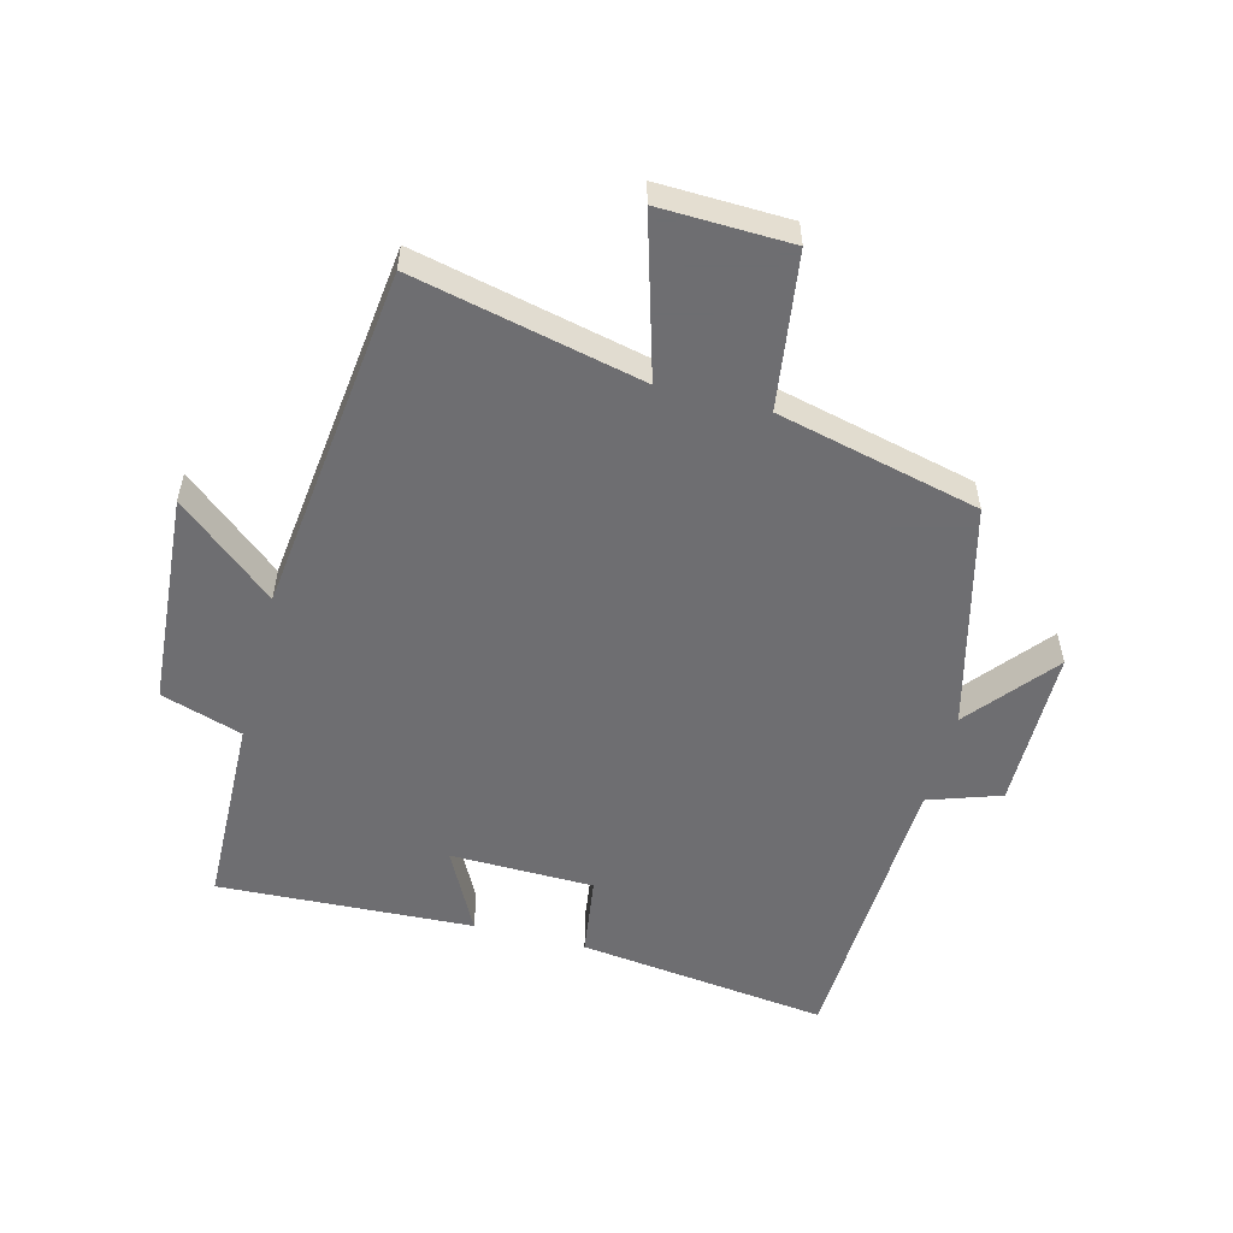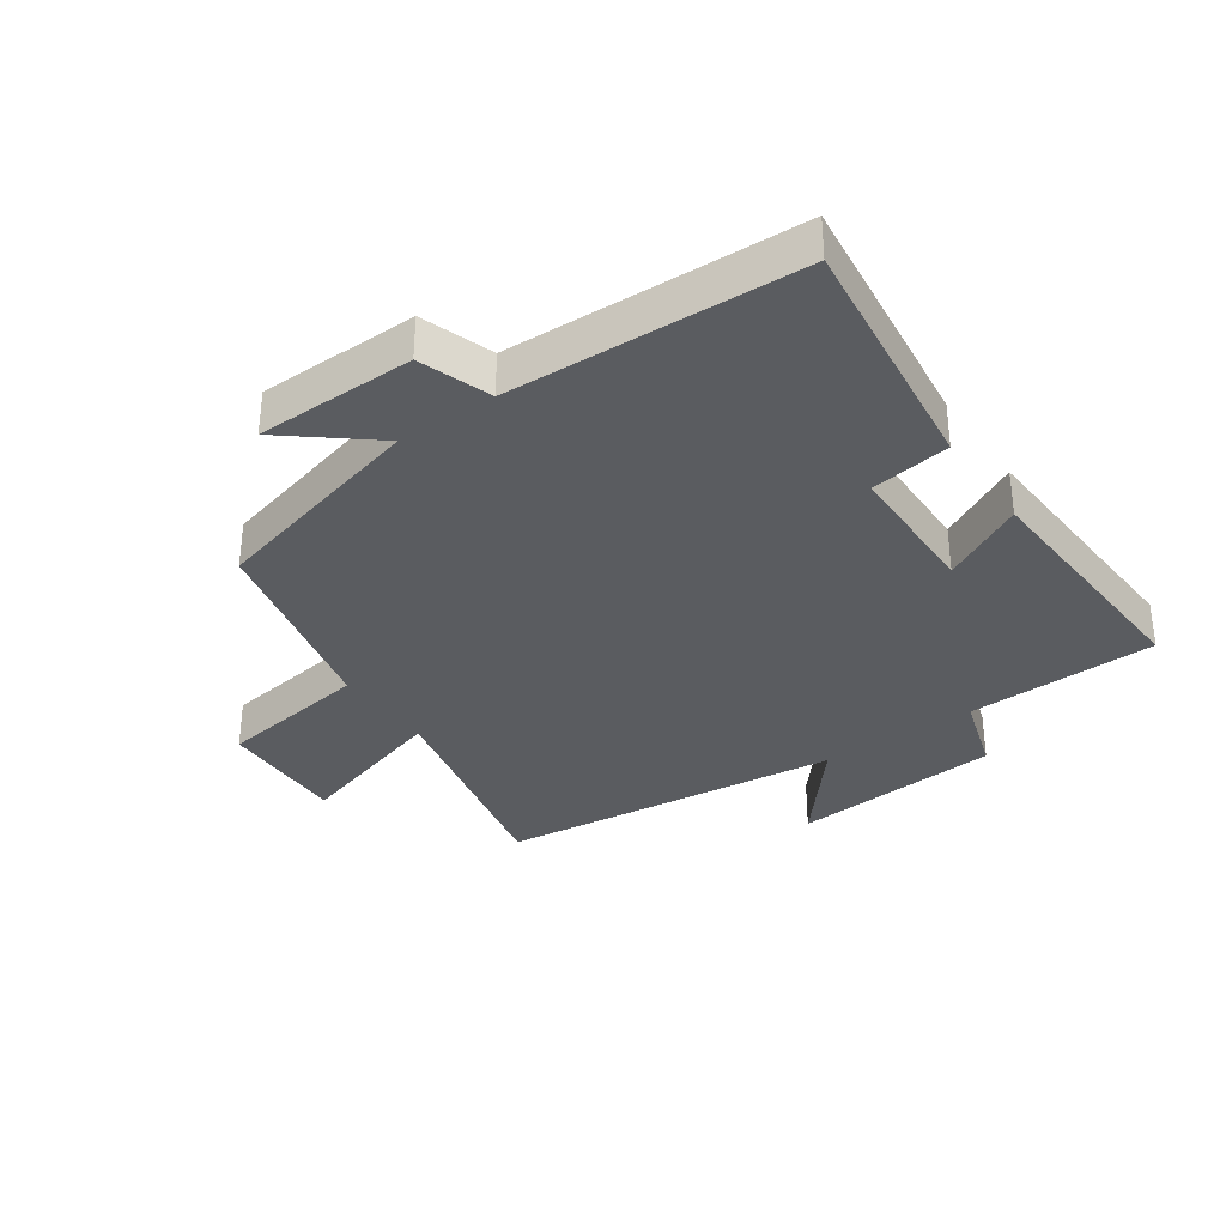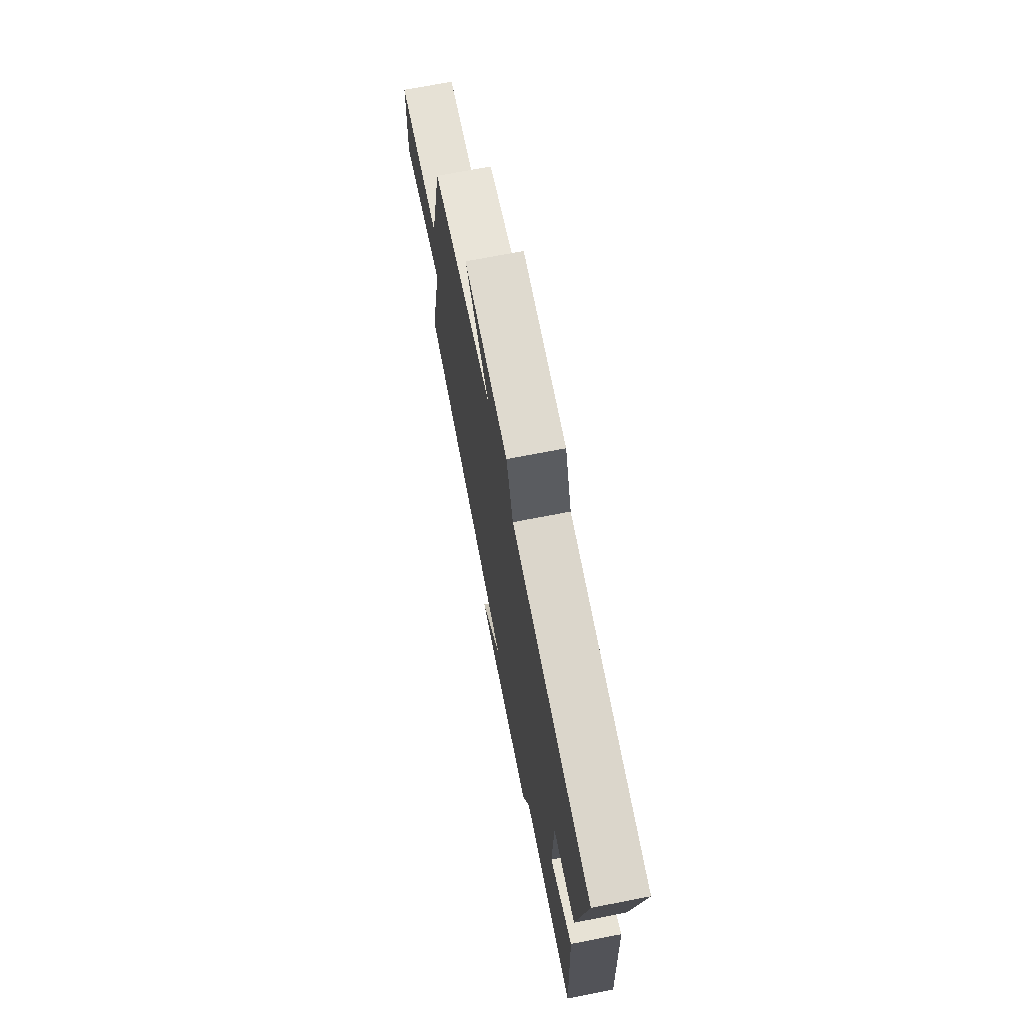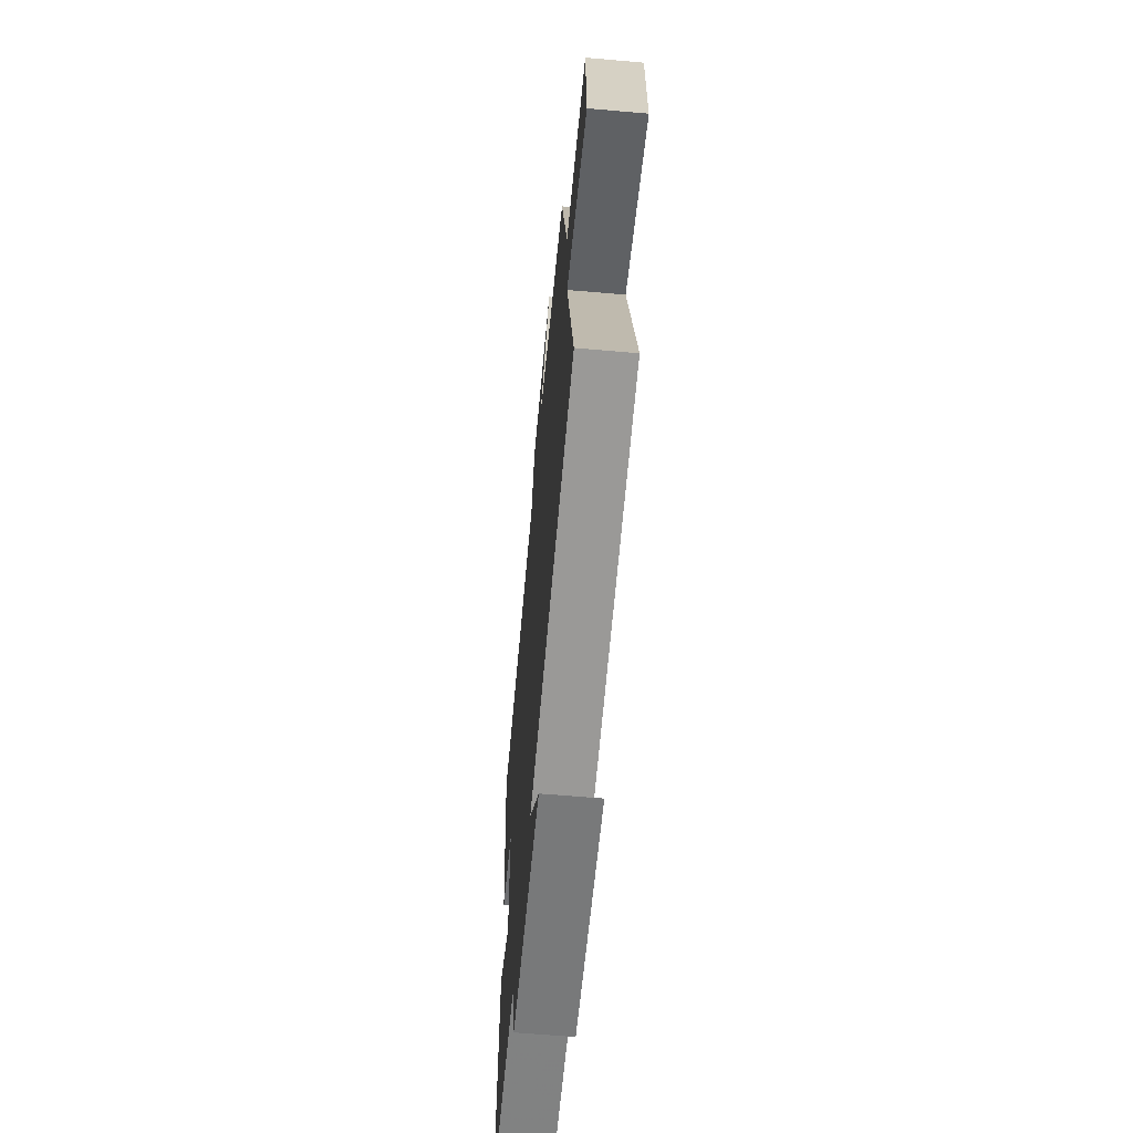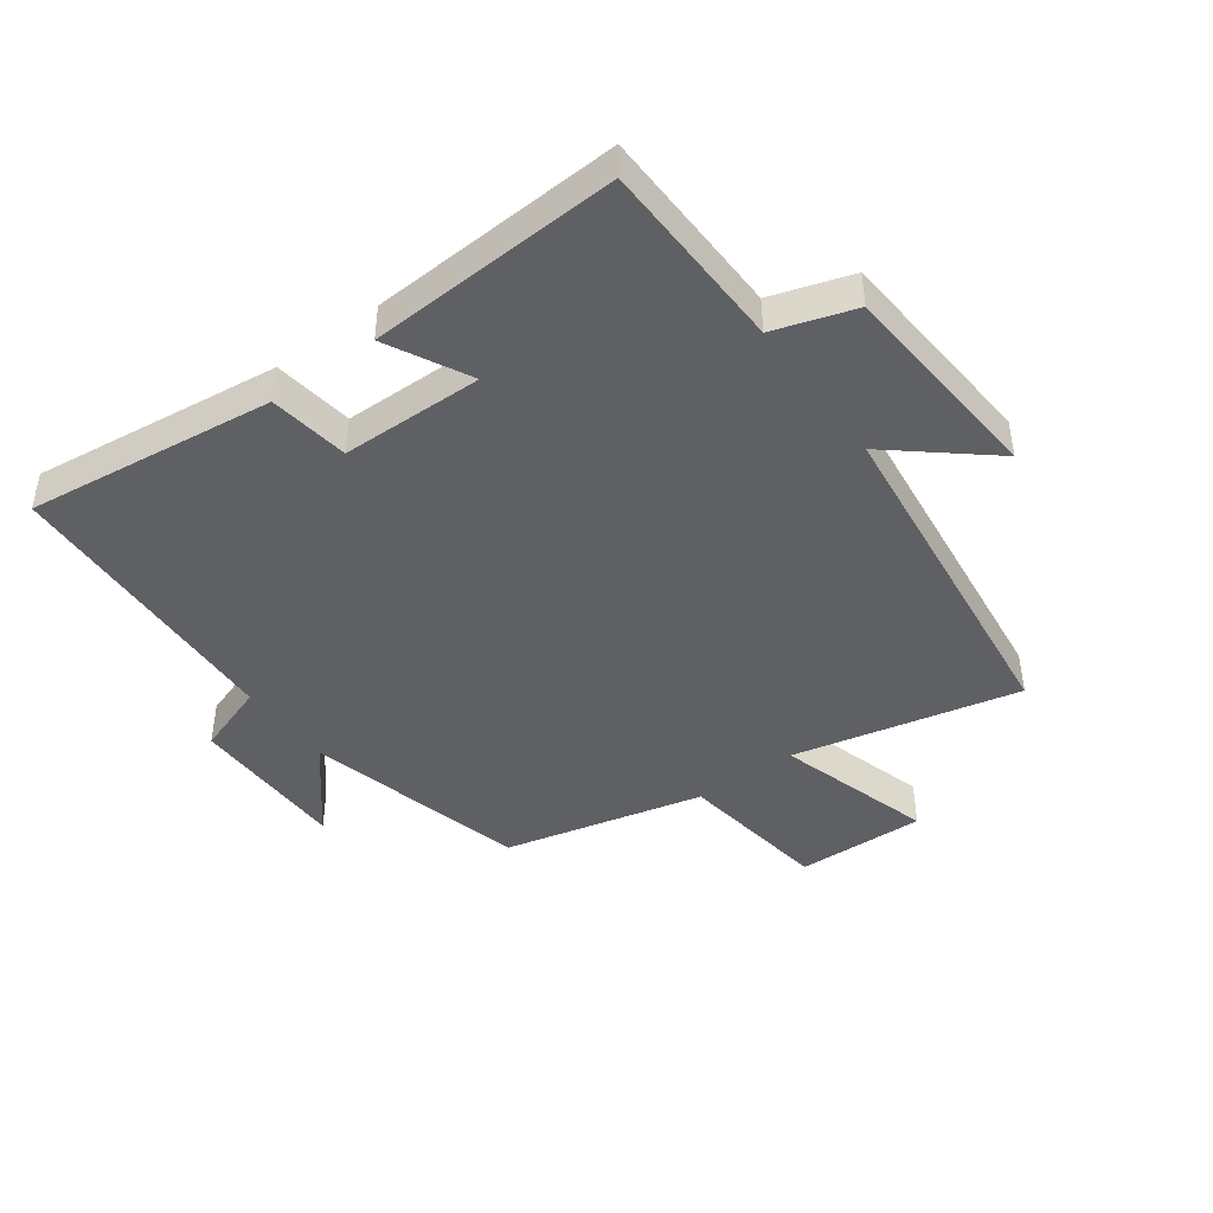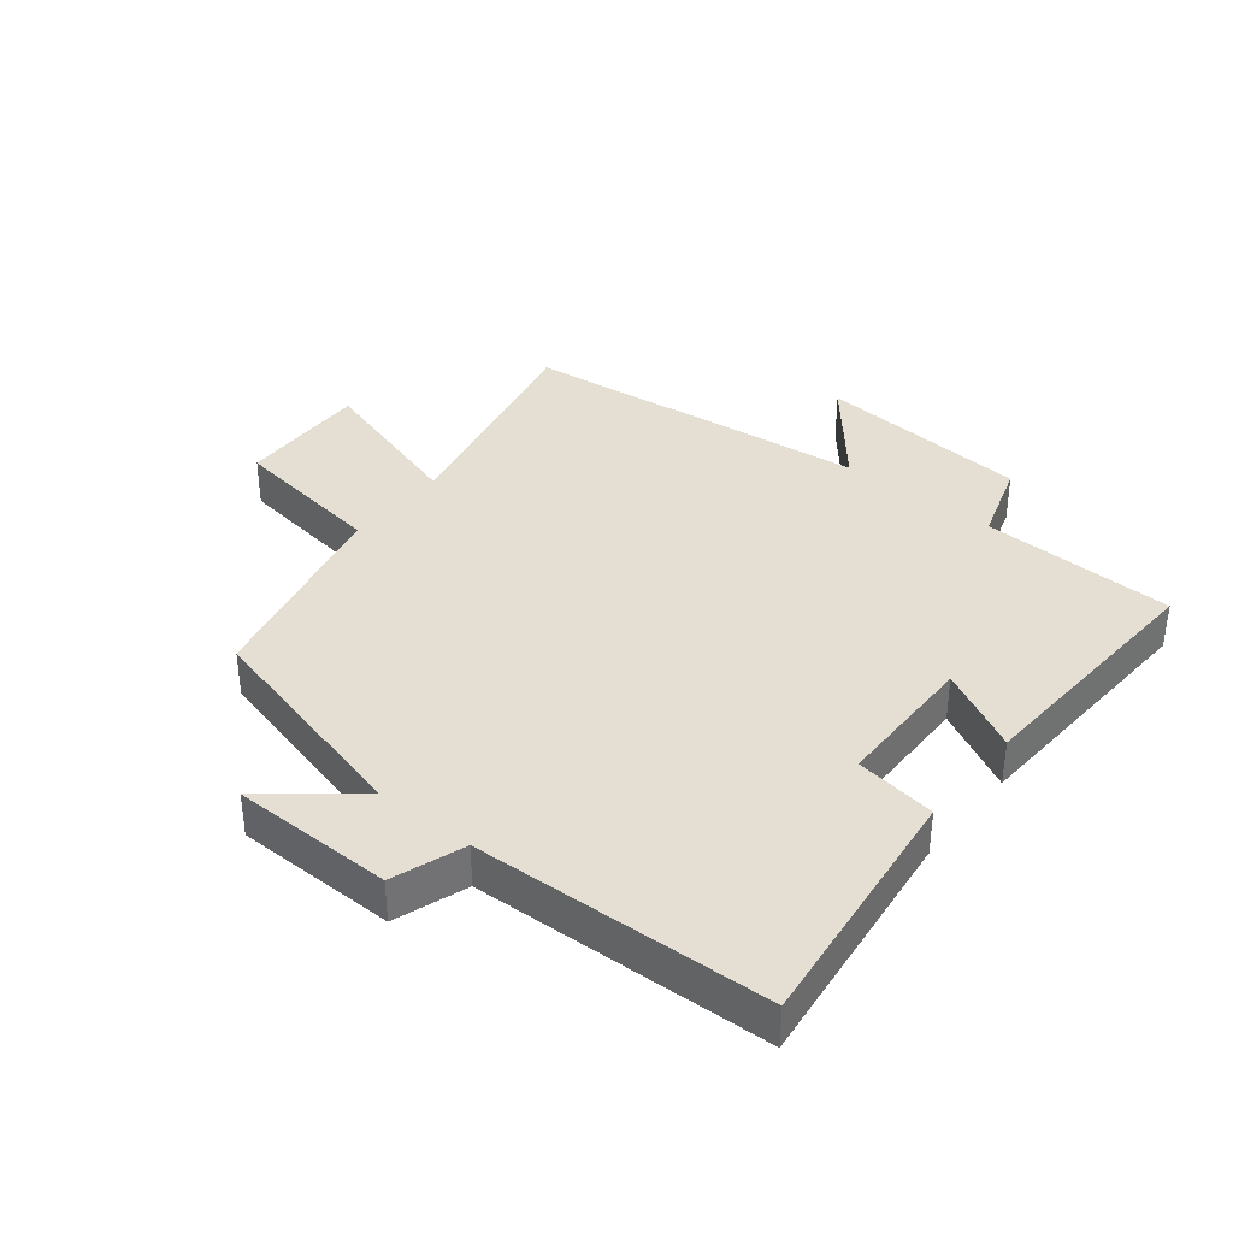
<metadata>
{"format":"obj","ext":"obj","renderer":"f3d","projection":"perspective","resolution":1024,"background":"white","views":[{"elev":-54.4,"azim":-104.6,"up":"+Y"},{"elev":-34.1,"azim":35.0,"up":"+Y"},{"elev":71.3,"azim":79.0,"up":"+Z"},{"elev":-62.1,"azim":-95.1,"up":"+Z"},{"elev":-44.1,"azim":126.2,"up":"+Y"},{"elev":36.9,"azim":38.9,"up":"+Y"}]}
</metadata>
<code>
v -0.424 0.07 0.41
v -0.071 0.07 0.5
v -0.208 0.07 0.612
v 0.046 0.07 0.614
v 0.085 0.07 0.5
v 0.549 0.07 0.48
v 0.5 0.07 0.085
v 0.373 0.07 0.067
v 0.369 0.07 -0.159
v 0.5 0.07 -0.091
v 0.52 0.07 -0.492
v 0.216 0.07 -0.5
v 0.175 0.07 -0.628
v -0.161 0.07 -0.654
v -0.032 0.07 -0.5
v -0.581 0.07 -0.435
v -0.5 0.07 -0.075
v -0.75 0.07 -0.149
v -0.744 0.07 0.057
v -0.5 0.07 0.091
v -0.424 0 0.41
v -0.071 0 0.5
v -0.208 0 0.612
v 0.046 0 0.614
v 0.085 0 0.5
v 0.549 0 0.48
v 0.5 0 0.085
v 0.373 0 0.067
v 0.369 0 -0.159
v 0.5 0 -0.091
v 0.52 0 -0.492
v 0.216 0 -0.5
v 0.175 0 -0.628
v -0.161 0 -0.654
v -0.032 0 -0.5
v -0.581 0 -0.435
v -0.5 0 -0.075
v -0.75 0 -0.149
v -0.744 0 0.057
v -0.5 0 0.091
f 17 18 19 20
f 17 20 1 2
f 15 16 17 2
f 12 13 14 15
f 11 12 15
f 10 11 15
f 9 10 15
f 8 9 15 2
f 7 8 2
f 6 7 2
f 5 6 2
f 2 3 4 5
f 40 39 38 37
f 22 21 40 37
f 22 37 36 35
f 35 34 33 32
f 35 32 31
f 35 31 30
f 35 30 29
f 22 35 29 28
f 22 28 27
f 22 27 26
f 22 26 25
f 25 24 23 22
f 1 21 22 2
f 2 22 23 3
f 3 23 24 4
f 4 24 25 5
f 5 25 26 6
f 6 26 27 7
f 7 27 28 8
f 8 28 29 9
f 9 29 30 10
f 10 30 31 11
f 11 31 32 12
f 12 32 33 13
f 13 33 34 14
f 14 34 35 15
f 15 35 36 16
f 16 36 37 17
f 17 37 38 18
f 18 38 39 19
f 19 39 40 20
f 20 40 21 1

</code>
